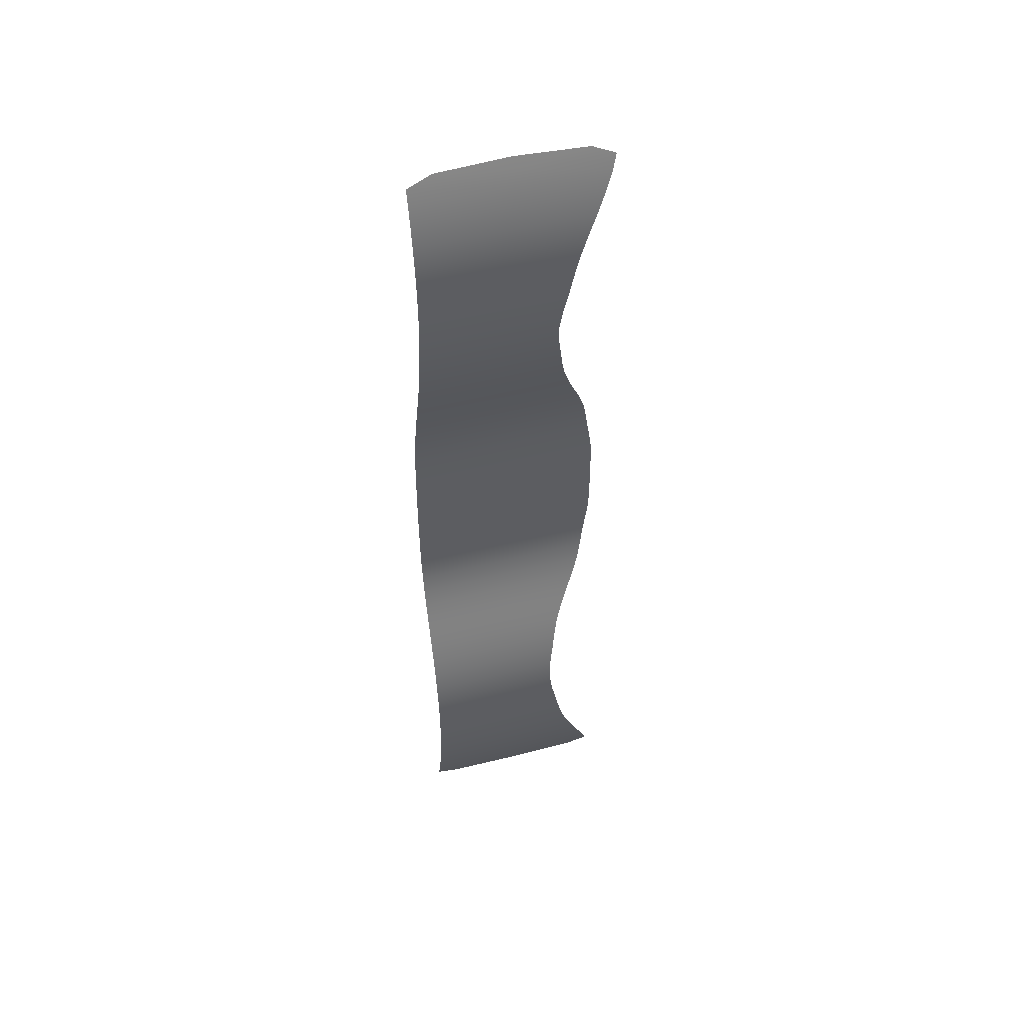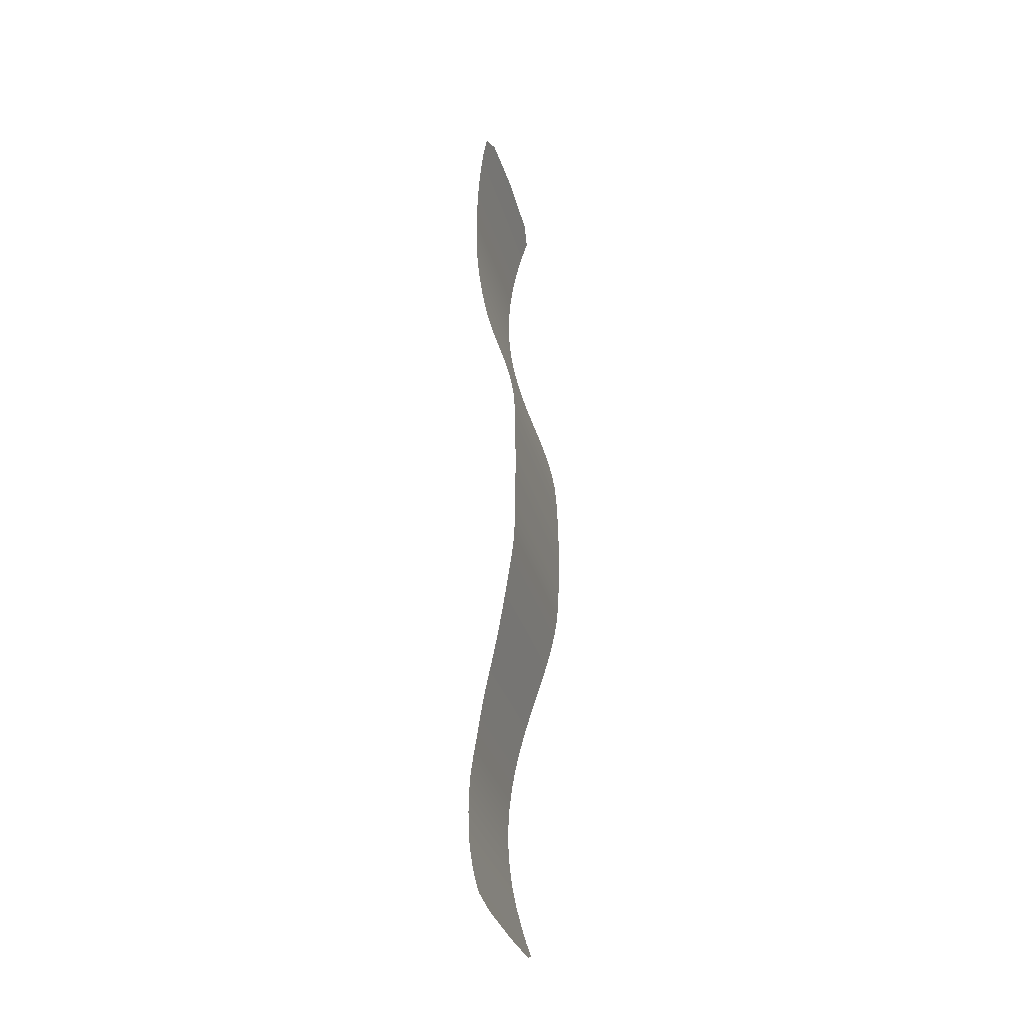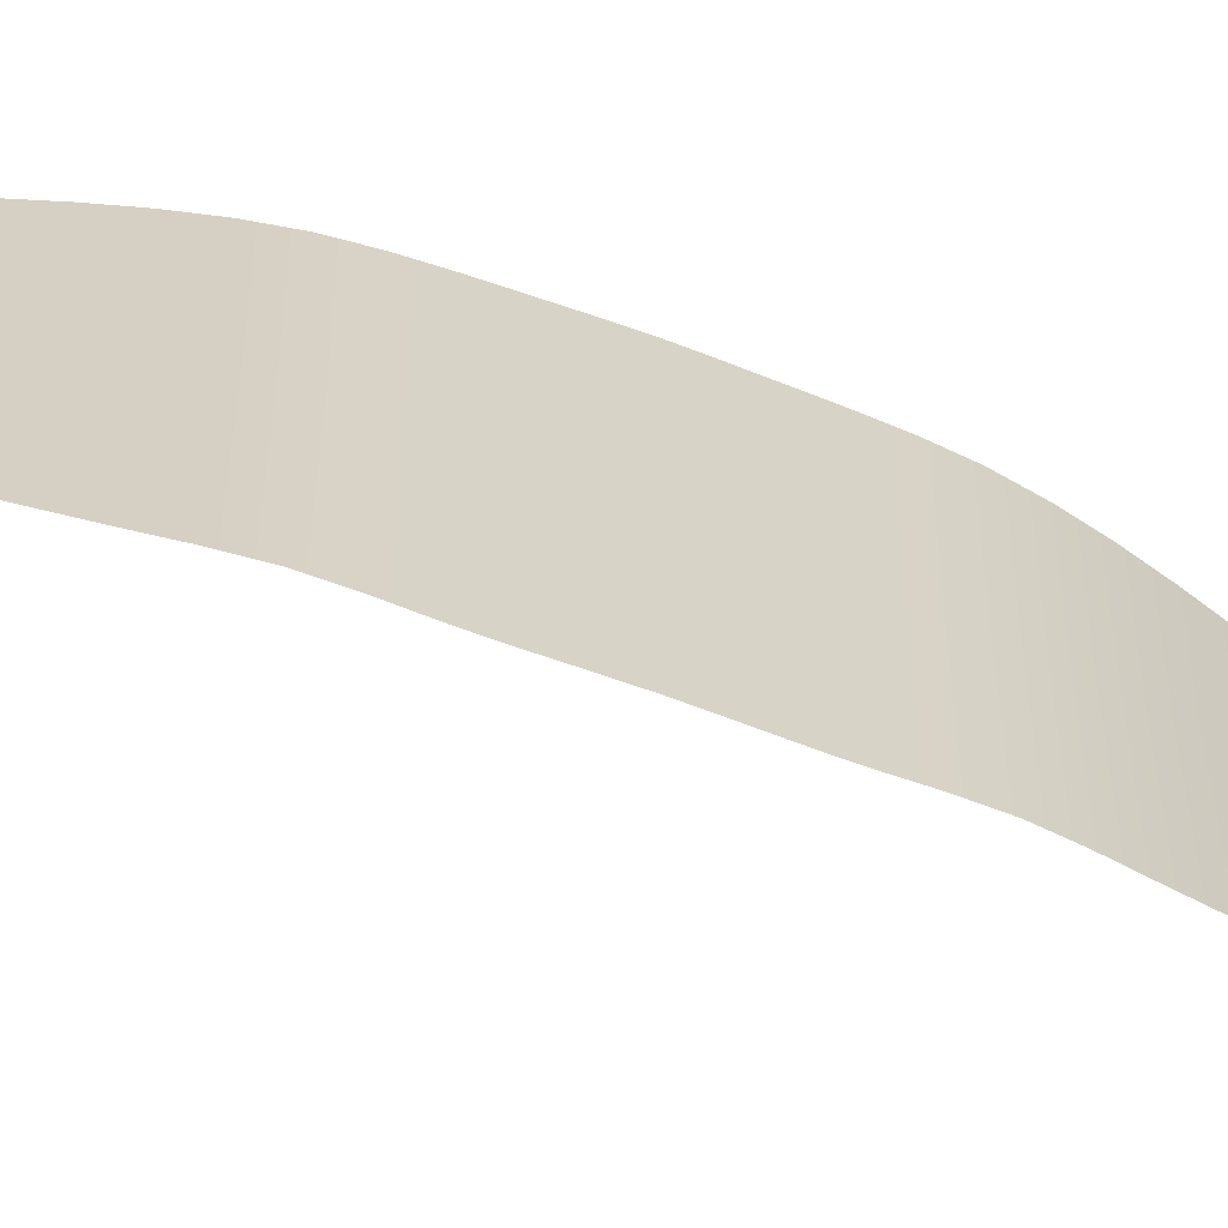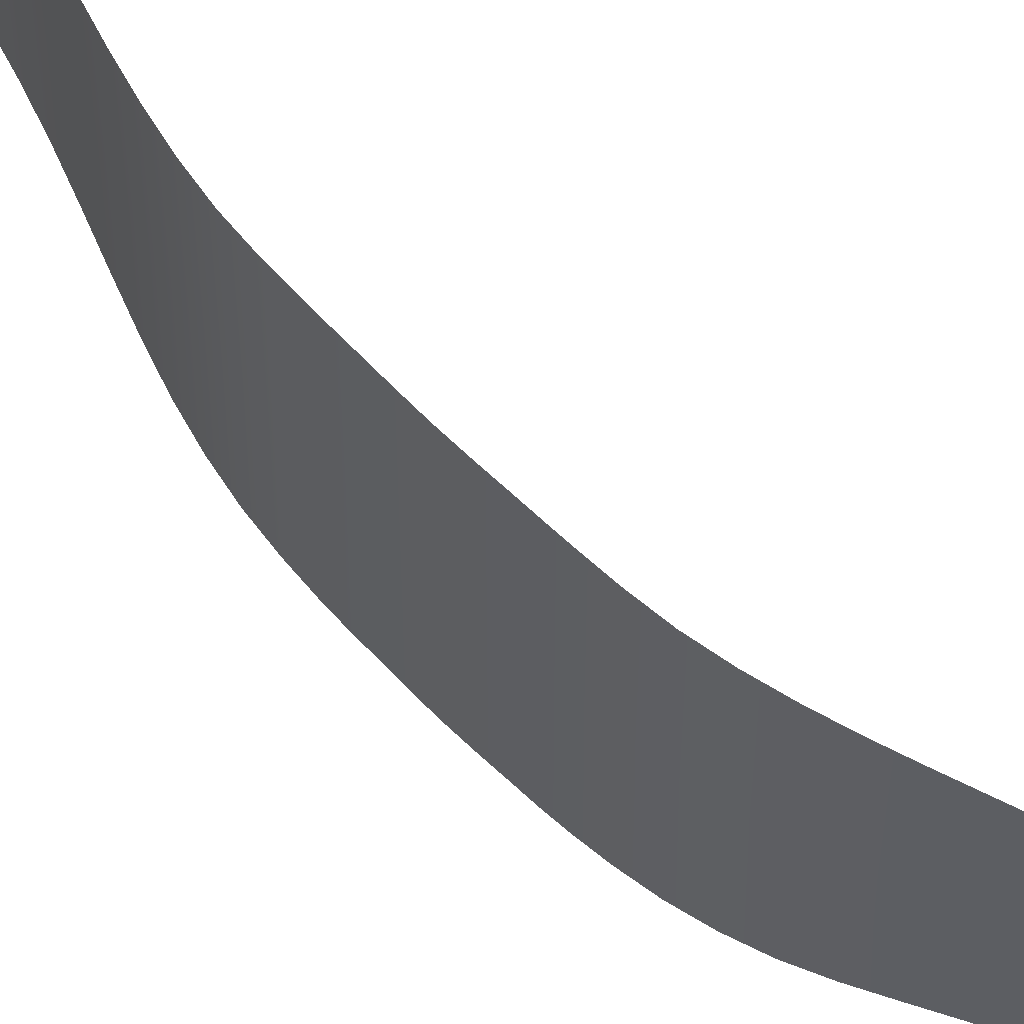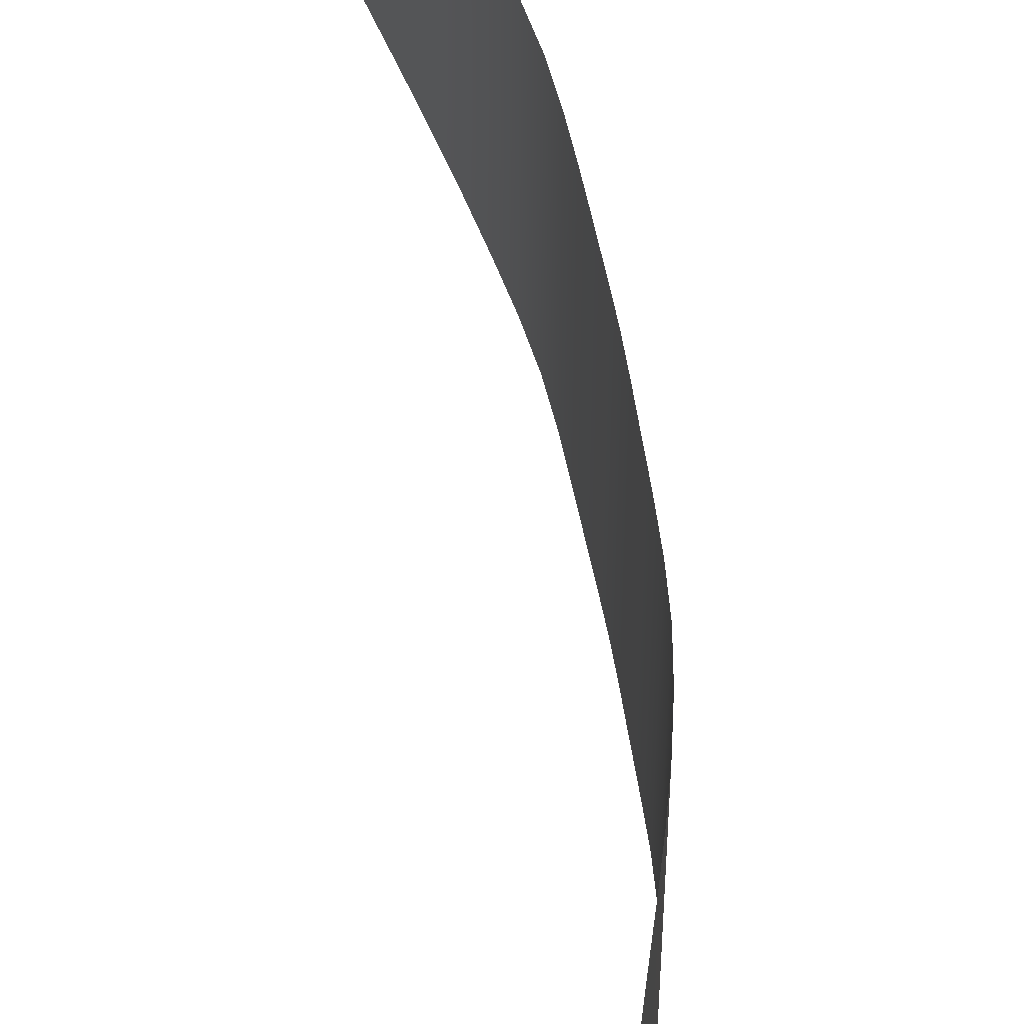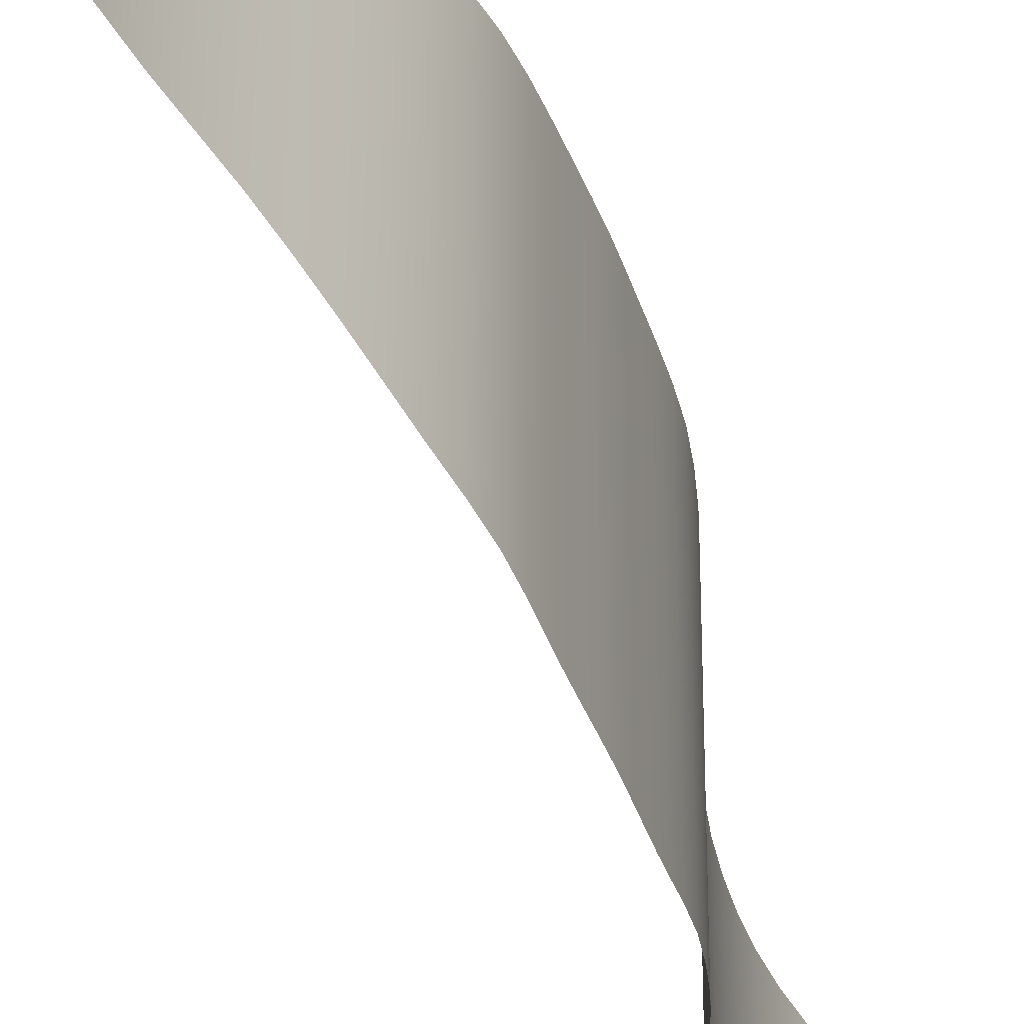
<metadata>
{"format":"obj","ext":"obj","renderer":"f3d","projection":"perspective","resolution":1024,"background":"white","views":[{"elev":48.2,"azim":-106.0,"up":"+Z"},{"elev":-31.7,"azim":14.5,"up":"+Z"},{"elev":-64.4,"azim":69.2,"up":"+Y"},{"elev":64.8,"azim":135.3,"up":"+Y"},{"elev":63.7,"azim":-10.9,"up":"+Y"},{"elev":-40.6,"azim":18.3,"up":"+Y"}]}
</metadata>
<code>
v -0.03947 0.634 -3.601
v -0.04418 0.6383 -3.62
v -0.04418 0.5585 -3.62
v -0.03947 0.55 -3.601
v -0.0345 0.543 -3.583
v -0.0345 0.6305 -3.583
v -0.0345 0.7181 -3.583
v -0.03947 0.7181 -3.601
v -0.04418 0.7181 -3.62
v -0.03006 0.6286 -3.57
v -0.02588 0.6274 -3.559
v -0.02693 0.6954 -3.562
v -0.03006 0.7181 -3.57
v -0.03006 0.5391 -3.57
v -0.02693 0.56 -3.562
v -0.04781 0.6426 -3.639
v -0.0503 0.6463 -3.658
v -0.0503 0.5745 -3.658
v -0.04781 0.5671 -3.639
v -0.04781 0.7181 -3.639
v -0.0503 0.7181 -3.658
v -0.05158 0.649 -3.677
v -0.05163 0.6511 -3.697
v -0.05163 0.5841 -3.697
v -0.05158 0.5799 -3.677
v -0.05158 0.7181 -3.677
v -0.05163 0.7181 -3.697
v -0.05045 0.6532 -3.716
v -0.04811 0.6544 -3.735
v -0.04811 0.5908 -3.735
v -0.05045 0.5884 -3.716
v -0.05045 0.7181 -3.716
v -0.04811 0.7181 -3.735
v -0.04041 0.652 -3.773
v -0.04041 0.586 -3.773
v -0.04471 0.5893 -3.755
v -0.04471 0.6537 -3.755
v -0.04471 0.7181 -3.755
v -0.04041 0.7181 -3.773
v -0.02982 0.6482 -3.81
v -0.02982 0.5783 -3.81
v -0.03537 0.5826 -3.792
v -0.03537 0.6504 -3.792
v -0.03537 0.7181 -3.792
v -0.02982 0.7181 -3.81
v -0.01826 0.6414 -3.845
v -0.01826 0.5647 -3.845
v -0.02401 0.572 -3.828
v -0.02401 0.645 -3.828
v -0.02401 0.7181 -3.828
v -0.01826 0.7181 -3.845
v -0.008046 0.6346 -3.879
v -0.008046 0.5511 -3.879
v -0.01288 0.5574 -3.862
v -0.01288 0.6377 -3.862
v -0.01288 0.7181 -3.862
v -0.008046 0.7181 -3.879
v -0.000932 0.631 -3.914
v -0.000932 0.5439 -3.914
v -0.003947 0.547 -3.896
v -0.003947 0.6325 -3.896
v -0.003947 0.7181 -3.896
v -0.000932 0.7181 -3.914
v 0.00134 0.6282 -3.946
v 0.00134 0.5384 -3.946
v 0.000648 0.5408 -3.931
v 0.000648 0.6294 -3.931
v 0.000648 0.7181 -3.931
v 0.00134 0.7181 -3.946
v 0.001931 0.6277 -3.967
v 0.001931 0.5372 -3.967
v 0.001692 0.5374 -3.957
v 0.001692 0.6278 -3.957
v 0.001692 0.7181 -3.957
v 0.001931 0.7181 -3.967
v 0.002488 0.6275 -3.994
v 0.002488 0.5368 -3.994
v 0.002283 0.537 -3.98
v 0.002283 0.6275 -3.98
v 0.002283 0.7181 -3.98
v 0.002488 0.7181 -3.994
v 0.002283 0.6275 -4.008
v 0.001931 0.6277 -4.021
v 0.001931 0.5372 -4.021
v 0.002283 0.537 -4.008
v 0.002283 0.7181 -4.008
v 0.001931 0.7181 -4.021
v 0.001692 0.6278 -4.031
v 0.00134 0.6282 -4.042
v 0.00134 0.5384 -4.042
v 0.001692 0.5374 -4.031
v 0.001692 0.7181 -4.031
v 0.00134 0.7181 -4.042
v 0.000648 0.6294 -4.057
v -0.000932 0.631 -4.074
v -0.000932 0.5439 -4.074
v 0.000648 0.5408 -4.057
v 0.000647 0.7181 -4.057
v -0.000932 0.7181 -4.074
v -0.003948 0.6325 -4.092
v -0.008047 0.6346 -4.109
v -0.008047 0.5511 -4.109
v -0.003948 0.547 -4.092
v -0.003948 0.7181 -4.092
v -0.008047 0.7181 -4.109
v -0.01288 0.6377 -4.126
v -0.01826 0.6414 -4.143
v -0.01826 0.5647 -4.143
v -0.01288 0.5574 -4.126
v -0.01288 0.7181 -4.126
v -0.01826 0.7181 -4.143
v -0.02402 0.645 -4.16
v -0.02982 0.6482 -4.178
v -0.02982 0.5783 -4.178
v -0.02402 0.572 -4.16
v -0.02402 0.7181 -4.16
v -0.02982 0.7181 -4.178
v -0.03537 0.6504 -4.196
v -0.04041 0.652 -4.215
v -0.04041 0.586 -4.215
v -0.03537 0.5826 -4.196
v -0.03537 0.7181 -4.196
v -0.04041 0.7181 -4.215
v -0.04471 0.6537 -4.234
v -0.04812 0.6544 -4.253
v -0.04812 0.5908 -4.253
v -0.04471 0.5893 -4.234
v -0.04471 0.7181 -4.234
v -0.04812 0.7181 -4.253
v -0.05163 0.6511 -4.291
v -0.05163 0.5841 -4.291
v -0.05045 0.5884 -4.272
v -0.05045 0.6532 -4.272
v -0.05045 0.7181 -4.272
v -0.05163 0.7181 -4.291
v -0.05031 0.6463 -4.33
v -0.05031 0.5745 -4.33
v -0.05158 0.5799 -4.311
v -0.05158 0.649 -4.311
v -0.05158 0.7181 -4.311
v -0.05031 0.7181 -4.33
v -0.04418 0.6383 -4.369
v -0.04418 0.5585 -4.369
v -0.04781 0.5671 -4.349
v -0.04781 0.6426 -4.349
v -0.04781 0.7181 -4.349
v -0.04418 0.7181 -4.369
v -0.0345 0.6305 -4.405
v -0.0345 0.543 -4.405
v -0.03948 0.55 -4.388
v -0.03948 0.634 -4.388
v -0.03948 0.7181 -4.388
v -0.0345 0.7181 -4.405
v -0.03006 0.6286 -4.418
v -0.02588 0.6274 -4.429
v -0.02693 0.56 -4.427
v -0.03006 0.5391 -4.418
v -0.03006 0.7181 -4.418
v -0.02693 0.6954 -4.427
f 1 2 3
f 4 5 6
f 1 6 7
f 8 9 2
f 10 11 12
f 13 7 6
f 10 6 5
f 10 14 15
f 16 17 18
f 19 3 2
f 16 2 9
f 20 21 17
f 22 23 24
f 25 18 17
f 22 17 21
f 26 27 23
f 28 29 30
f 31 24 23
f 28 23 27
f 32 33 29
f 34 35 36
f 37 36 30
f 29 33 38
f 37 38 39
f 40 41 42
f 43 42 35
f 34 39 44
f 43 44 45
f 46 47 48
f 49 48 41
f 40 45 50
f 49 50 51
f 52 53 54
f 55 54 47
f 46 51 56
f 55 56 57
f 58 59 60
f 61 60 53
f 52 57 62
f 61 62 63
f 64 65 66
f 67 66 59
f 58 63 68
f 67 68 69
f 70 71 72
f 73 72 65
f 64 69 74
f 73 74 75
f 76 77 78
f 79 78 71
f 70 75 80
f 79 80 81
f 82 83 84
f 85 77 76
f 82 76 81
f 86 87 83
f 88 89 90
f 91 84 83
f 88 83 87
f 92 93 89
f 94 95 96
f 97 90 89
f 94 89 93
f 98 99 95
f 100 101 102
f 103 96 95
f 100 95 99
f 104 105 101
f 106 107 108
f 109 102 101
f 106 101 105
f 110 111 107
f 112 113 114
f 115 108 107
f 112 107 111
f 116 117 113
f 118 119 120
f 121 114 113
f 118 113 117
f 122 123 119
f 124 125 126
f 127 120 119
f 124 119 123
f 128 129 125
f 130 131 132
f 133 132 126
f 125 129 134
f 133 134 135
f 136 137 138
f 139 138 131
f 130 135 140
f 139 140 141
f 142 143 144
f 145 144 137
f 136 141 146
f 145 146 147
f 148 149 150
f 151 150 143
f 142 147 152
f 151 152 153
f 154 155 156
f 154 157 149
f 148 153 158
f 154 158 159
f 4 1 3
f 1 4 6
f 8 1 7
f 1 8 2
f 13 10 12
f 10 13 6
f 14 10 5
f 11 10 15
f 19 16 18
f 16 19 2
f 20 16 9
f 16 20 17
f 25 22 24
f 22 25 17
f 26 22 21
f 22 26 23
f 31 28 30
f 28 31 23
f 32 28 27
f 28 32 29
f 37 34 36
f 29 37 30
f 37 29 38
f 34 37 39
f 43 40 42
f 34 43 35
f 43 34 44
f 40 43 45
f 49 46 48
f 40 49 41
f 49 40 50
f 46 49 51
f 55 52 54
f 46 55 47
f 55 46 56
f 52 55 57
f 61 58 60
f 52 61 53
f 61 52 62
f 58 61 63
f 67 64 66
f 58 67 59
f 67 58 68
f 64 67 69
f 73 70 72
f 64 73 65
f 73 64 74
f 70 73 75
f 79 76 78
f 70 79 71
f 79 70 80
f 76 79 81
f 85 82 84
f 82 85 76
f 86 82 81
f 82 86 83
f 91 88 90
f 88 91 83
f 92 88 87
f 88 92 89
f 97 94 96
f 94 97 89
f 98 94 93
f 94 98 95
f 103 100 102
f 100 103 95
f 104 100 99
f 100 104 101
f 109 106 108
f 106 109 101
f 110 106 105
f 106 110 107
f 115 112 114
f 112 115 107
f 116 112 111
f 112 116 113
f 121 118 120
f 118 121 113
f 122 118 117
f 118 122 119
f 127 124 126
f 124 127 119
f 128 124 123
f 124 128 125
f 133 130 132
f 125 133 126
f 133 125 134
f 130 133 135
f 139 136 138
f 130 139 131
f 139 130 140
f 136 139 141
f 145 142 144
f 136 145 137
f 145 136 146
f 142 145 147
f 151 148 150
f 142 151 143
f 151 142 152
f 148 151 153
f 157 154 156
f 148 154 149
f 154 148 158
f 155 154 159

</code>
